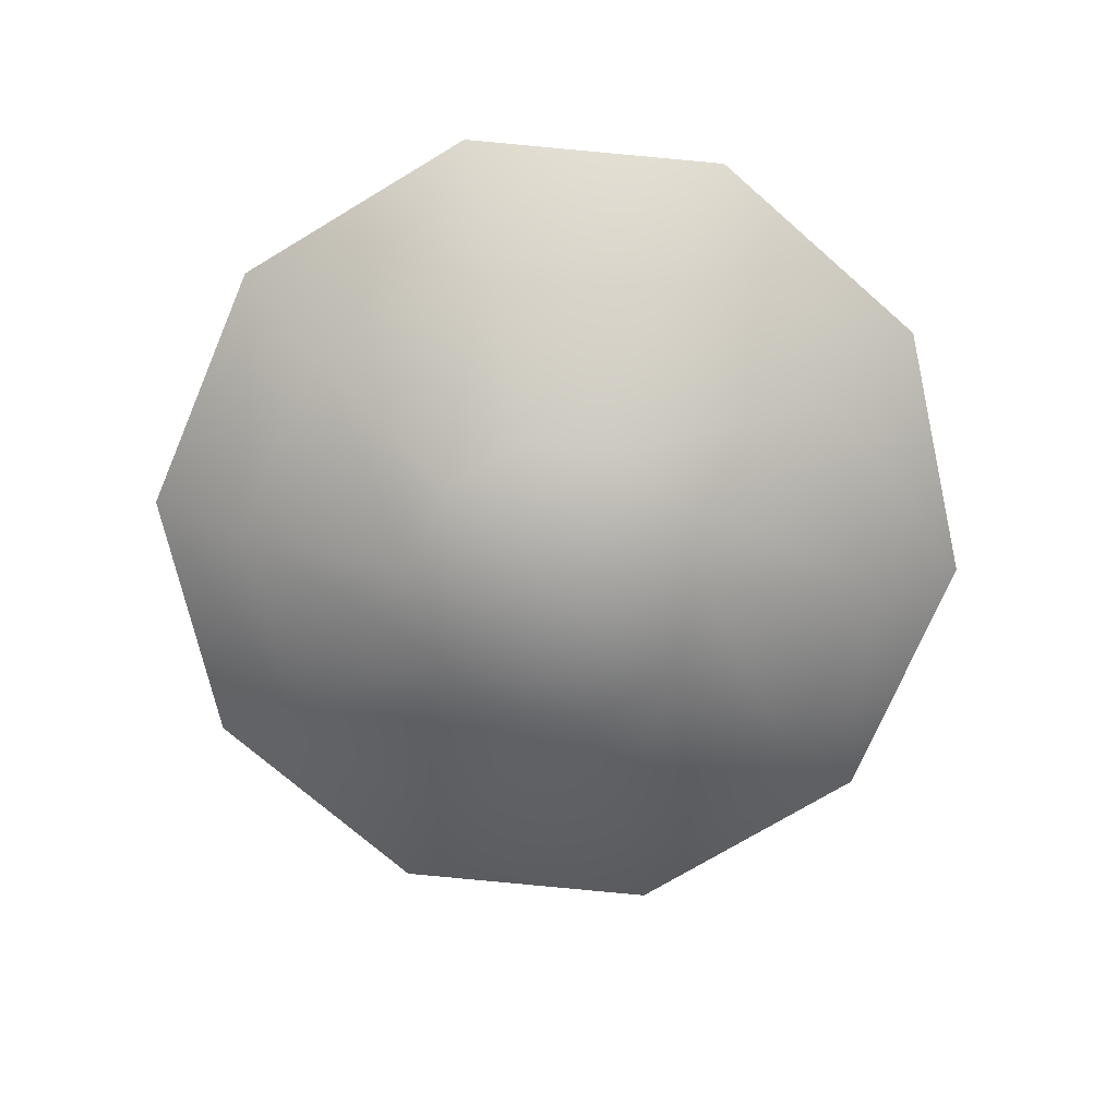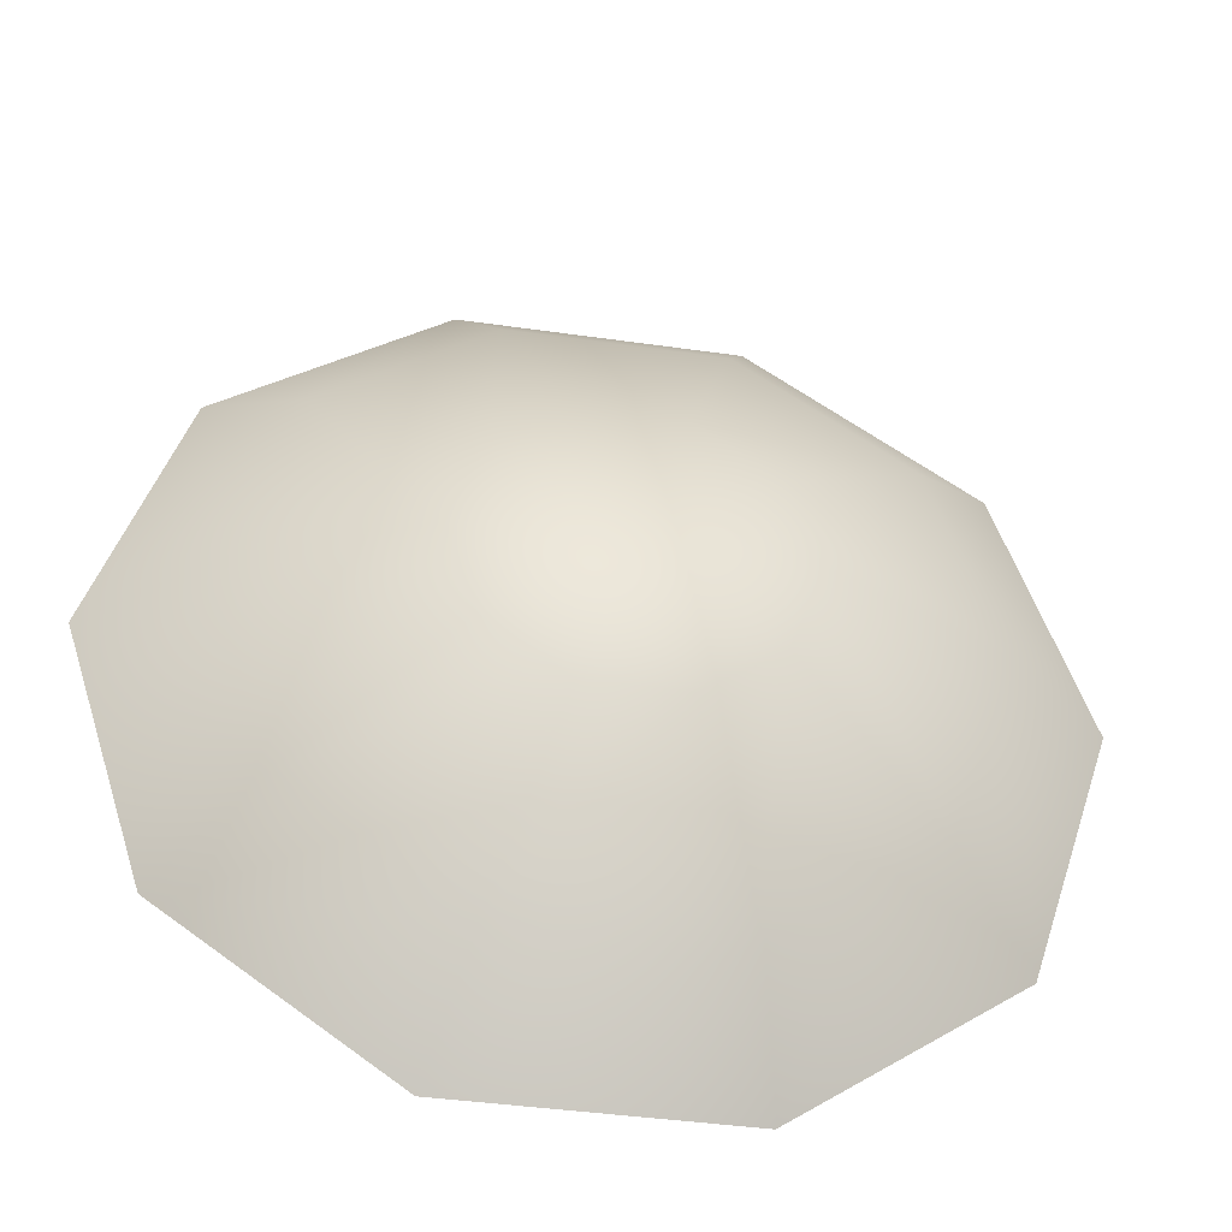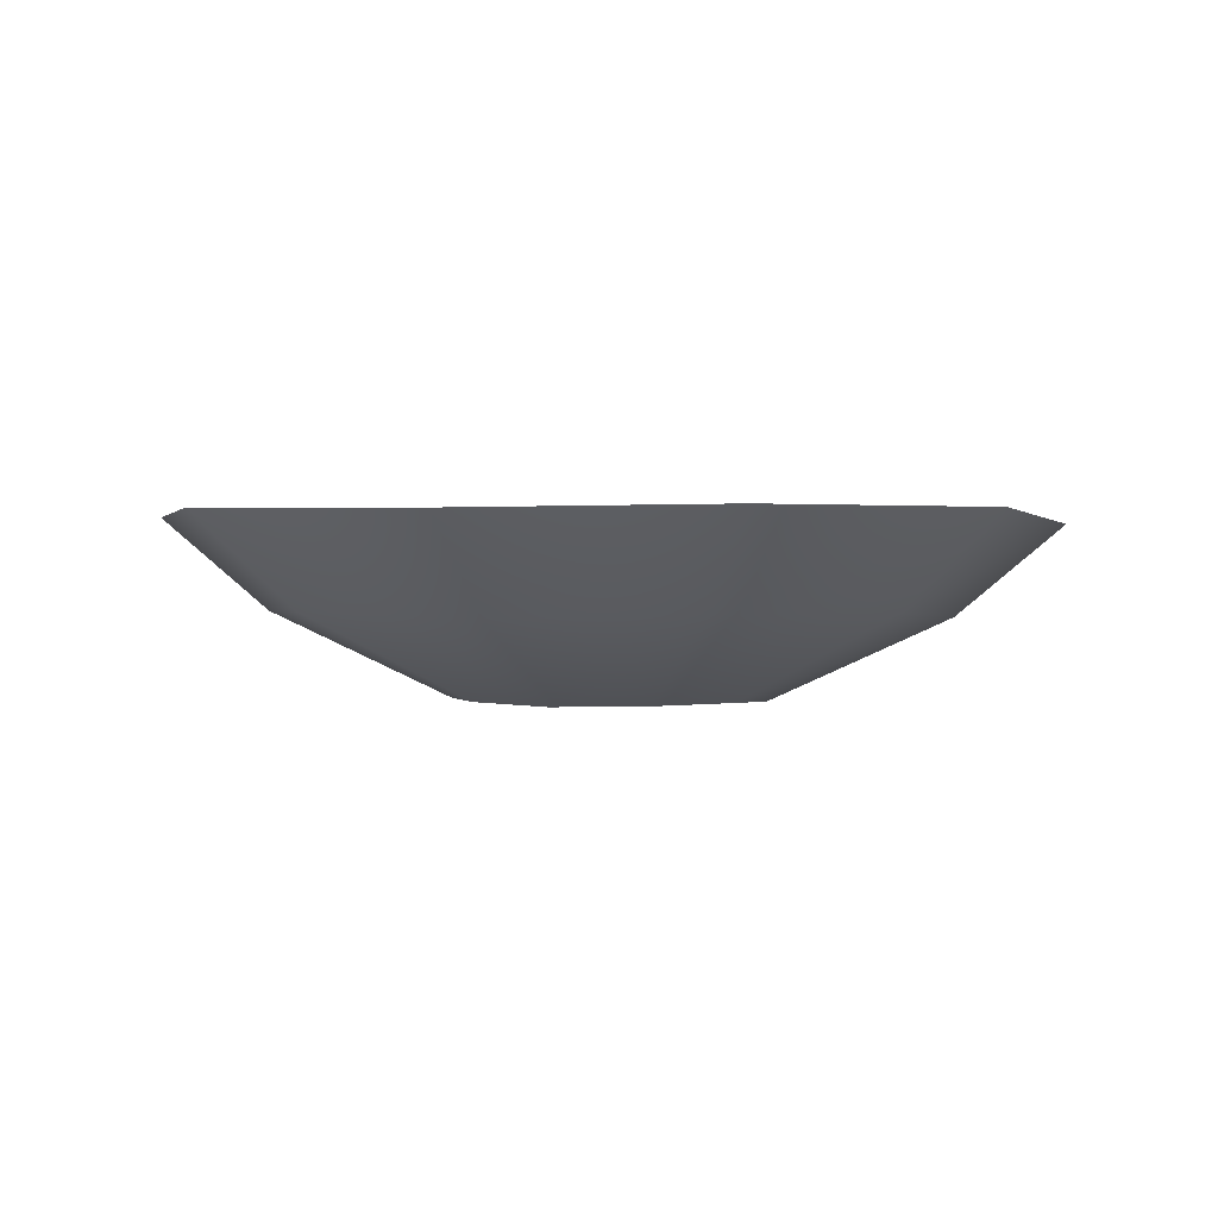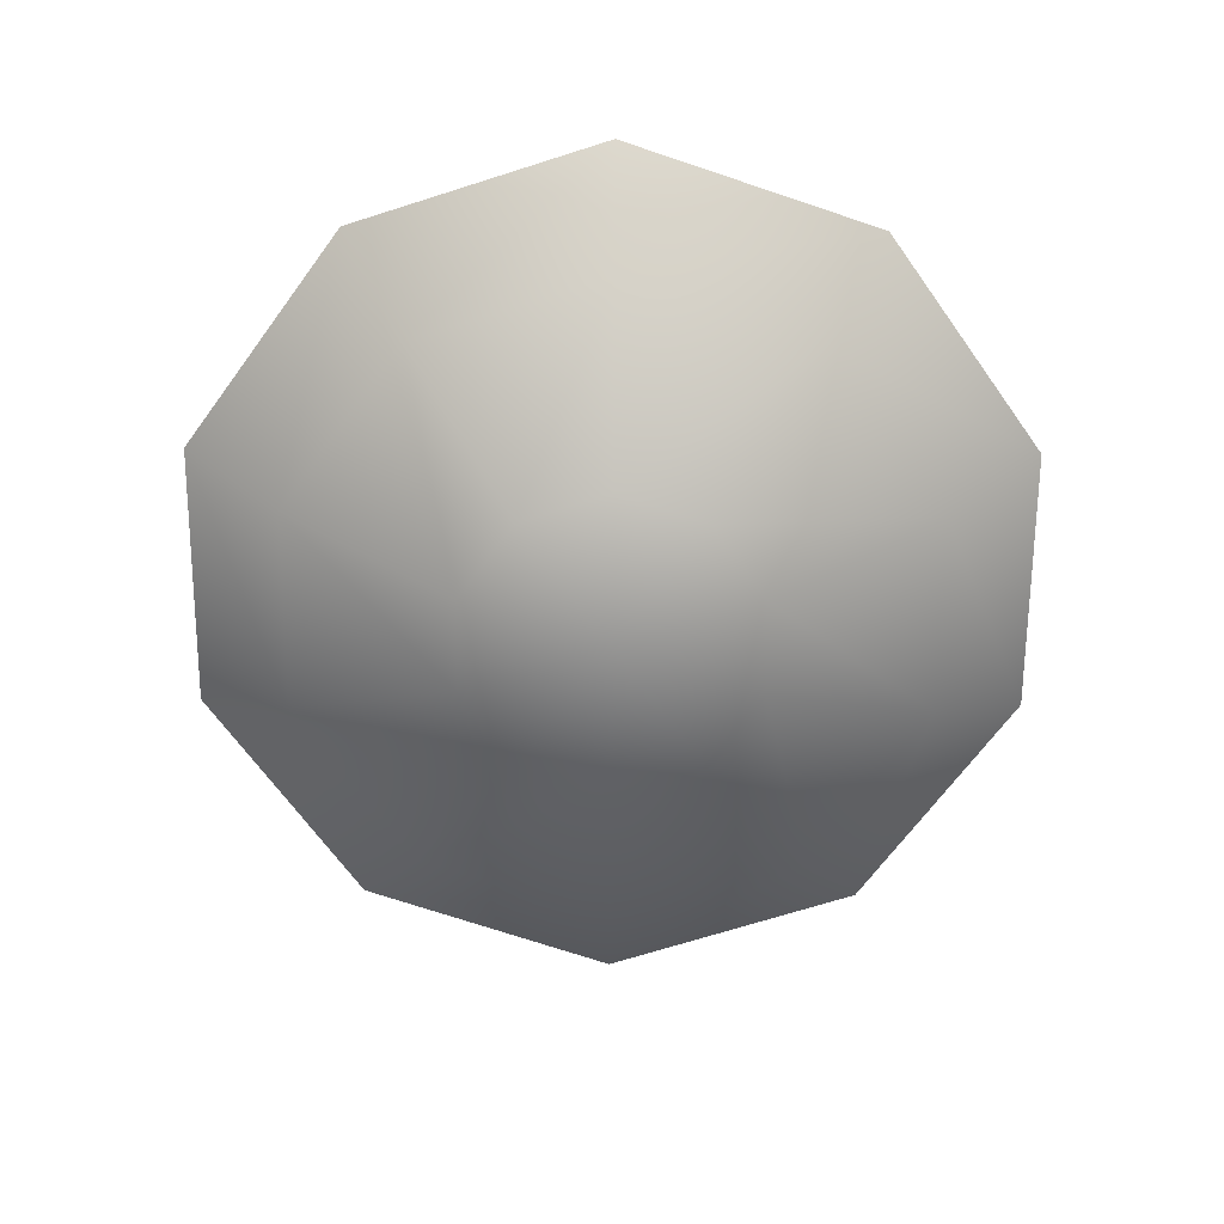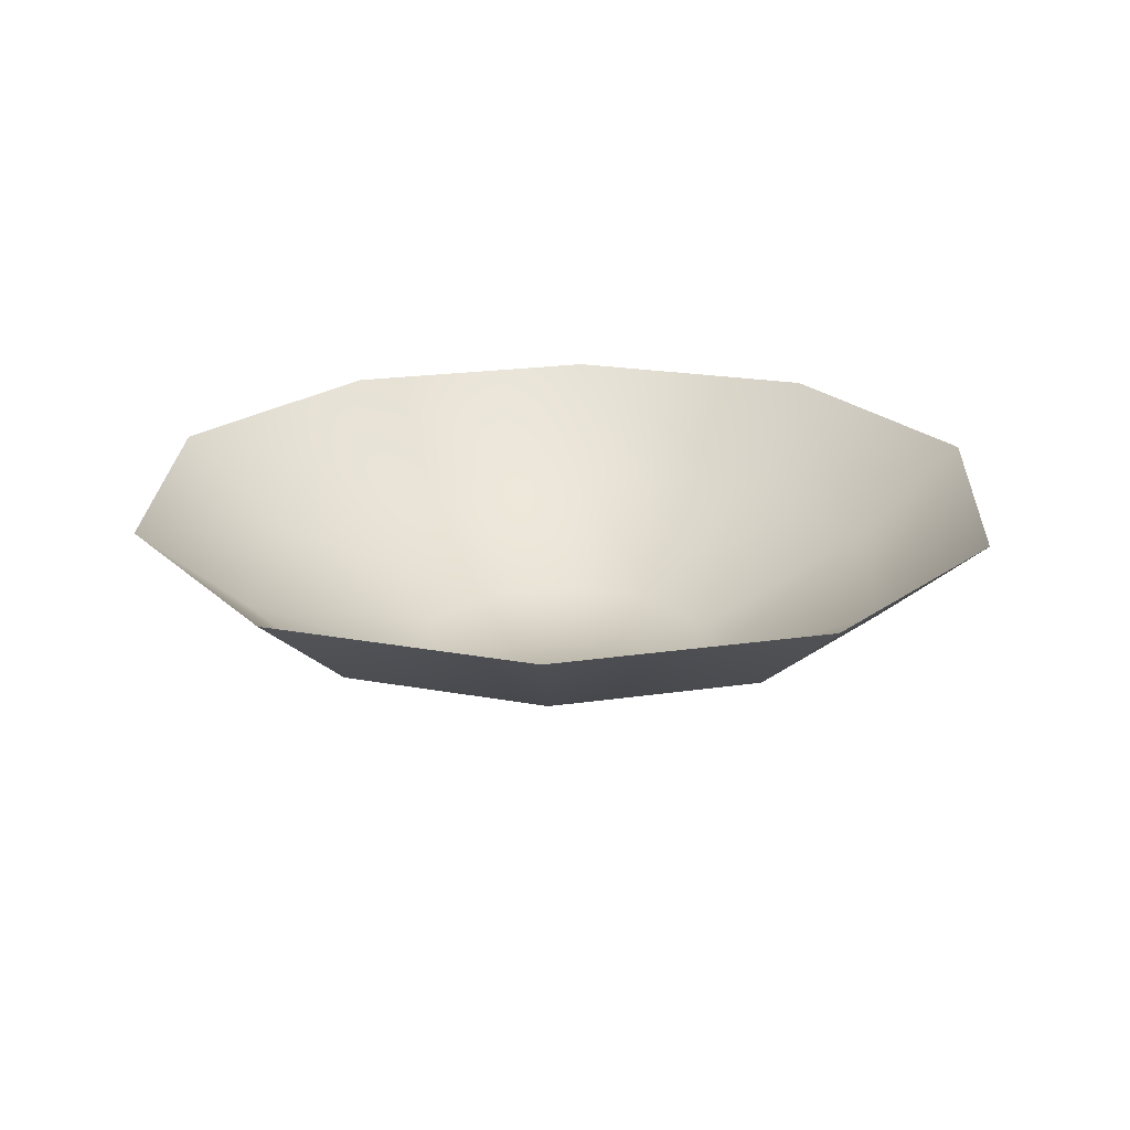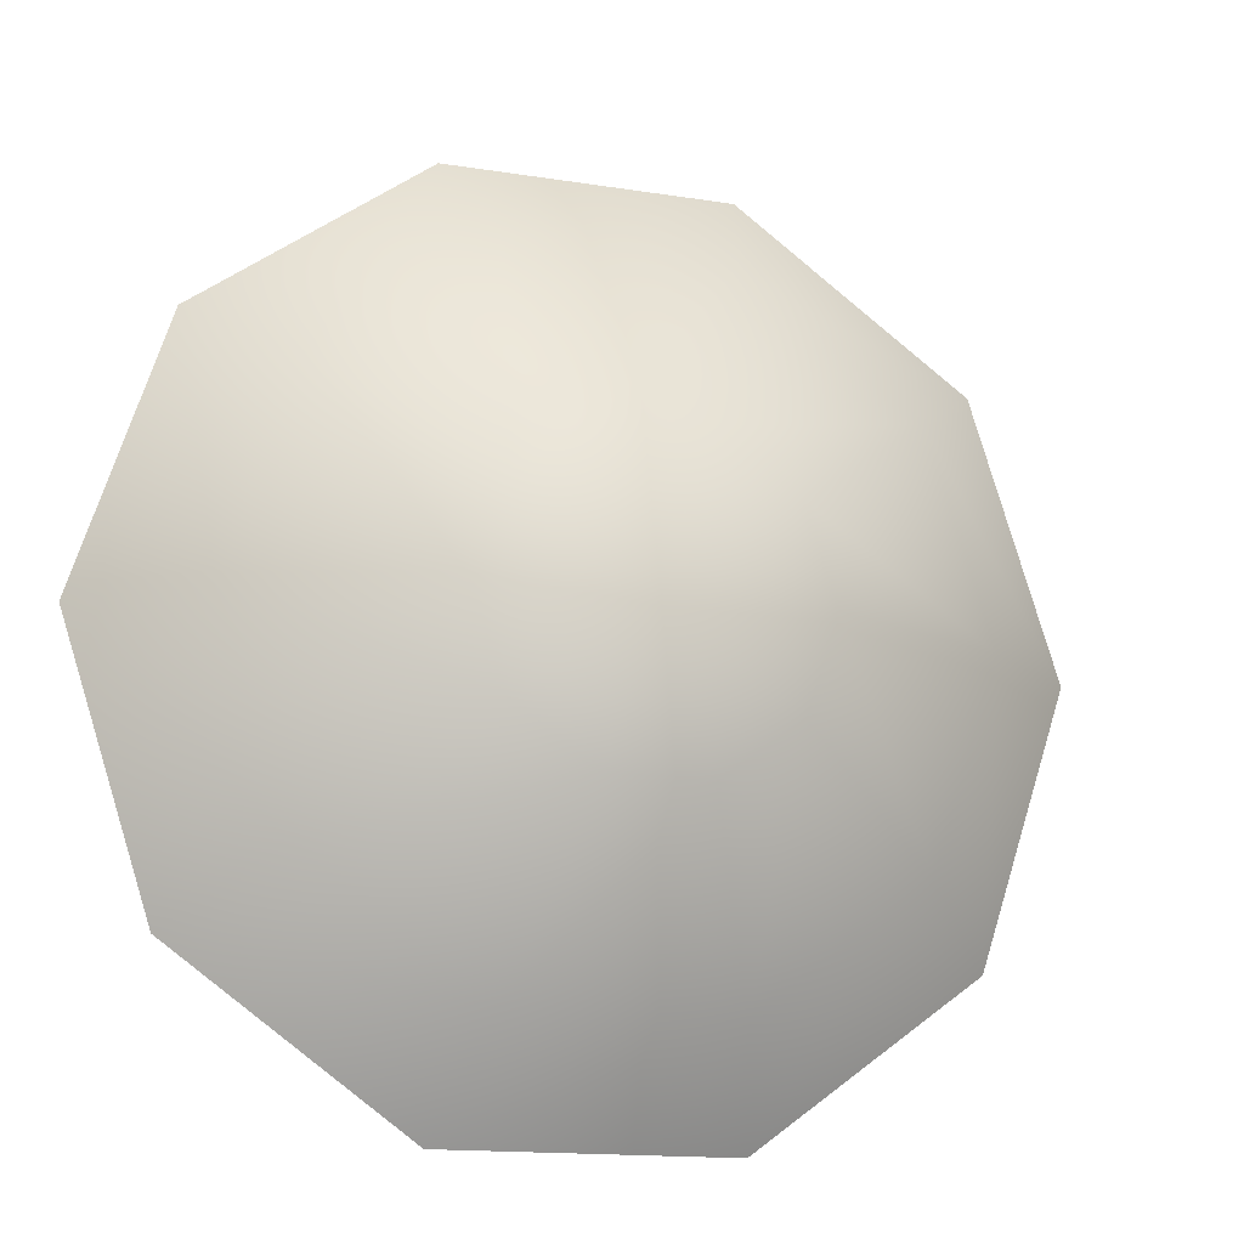
<metadata>
{"format":"obj","ext":"obj","renderer":"f3d","projection":"perspective","resolution":1024,"background":"white","views":[{"elev":-73.3,"azim":-41.1,"up":"+Z"},{"elev":-40.7,"azim":170.0,"up":"+Y"},{"elev":0.2,"azim":-104.8,"up":"+Z"},{"elev":-67.6,"azim":-54.4,"up":"+Z"},{"elev":22.3,"azim":56.6,"up":"+Z"},{"elev":-14.9,"azim":160.9,"up":"+Y"}]}
</metadata>
<code>
g VFX_Laser_Start_MO
v 1.753 -1.273 0.7846
v 2.166 -2.135e-05 0.7707
v 2.862 -3.072e-05 1.358
v 2.315 -1.682 1.377
v 2.315 1.682 1.34
v 0.6694 -2.06 0.7513
v 0.8844 -2.722 1.333
v 1.753 1.273 0.7567
v 0.8844 2.722 1.384
v -0.6694 -2.06 0.7513
v -0.8844 -2.722 1.333
v 0.6694 2.06 0.79
v -0.8844 2.722 1.384
v -1.753 -1.273 0.7846
v -2.315 -1.682 1.377
v -0.6694 2.06 0.79
v -2.315 1.682 1.34
v -2.166 -2.148e-05 0.7707
v -2.862 -3.089e-05 1.358
v -1.753 1.273 0.7567
v -0.307 -0.9448 0.2193
v -0.8037 -0.5839 0.2346
v -0 0 0.2282
v -0.9934 -7.566e-06 0.2282
v 0.307 -0.9448 0.2193
v -0.8037 0.5839 0.2218
v 0.8037 -0.5839 0.2346
v -0.307 0.9448 0.2371
v 0.9934 -7.506e-06 0.2282
v 0.307 0.9448 0.2371
v 0.8037 0.5839 0.2218
g VFX_Laser_Start_MO_0
f 3 2 1
f 4 3 1
f 3 5 2
f 4 1 6
f 7 4 6
f 5 8 2
f 5 9 8
f 7 6 10
f 11 7 10
f 9 12 8
f 9 13 12
f 11 10 14
f 15 11 14
f 13 16 12
f 13 17 16
f 15 14 18
f 19 15 18
f 17 19 20
f 17 20 16
f 19 18 20
f 10 6 21
f 14 10 22
f 10 21 22
f 22 21 23
f 24 22 23
f 14 22 24
f 18 14 24
f 21 25 23
f 6 25 21
f 6 1 25
f 18 24 26
f 20 18 26
f 26 24 23
f 1 27 25
f 25 27 23
f 1 2 27
f 20 26 28
f 28 26 23
f 16 20 28
f 2 29 27
f 27 29 23
f 2 8 29
f 16 28 30
f 30 28 23
f 12 16 30
f 29 31 23
f 8 31 29
f 31 30 23
f 12 30 31
f 8 12 31

</code>
